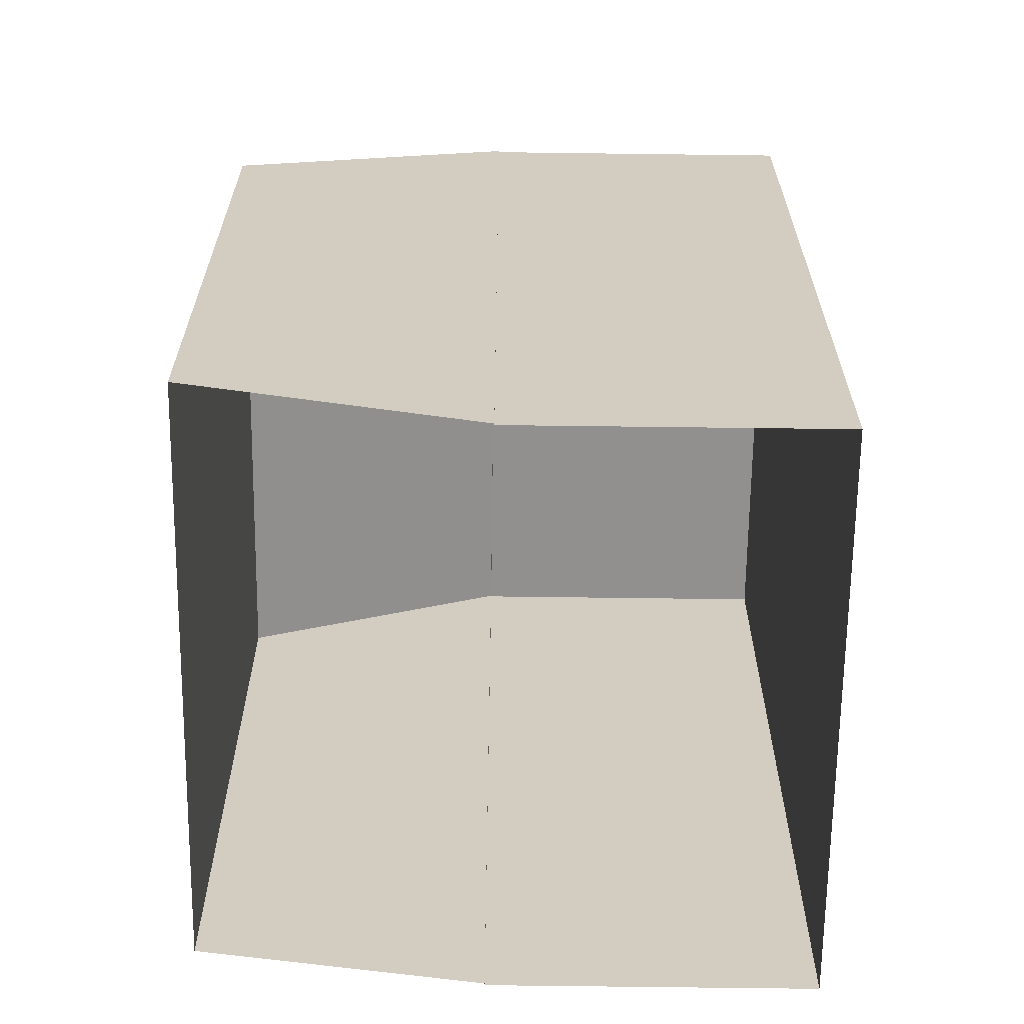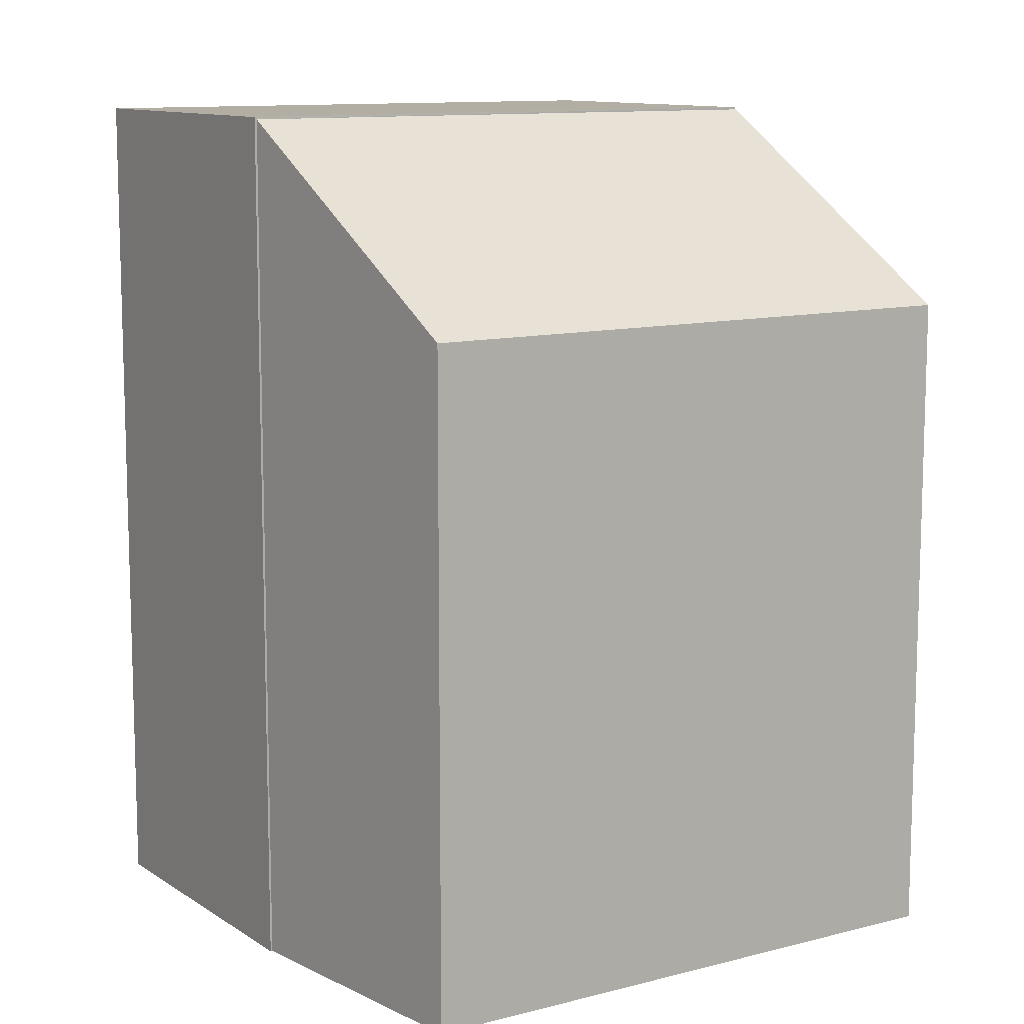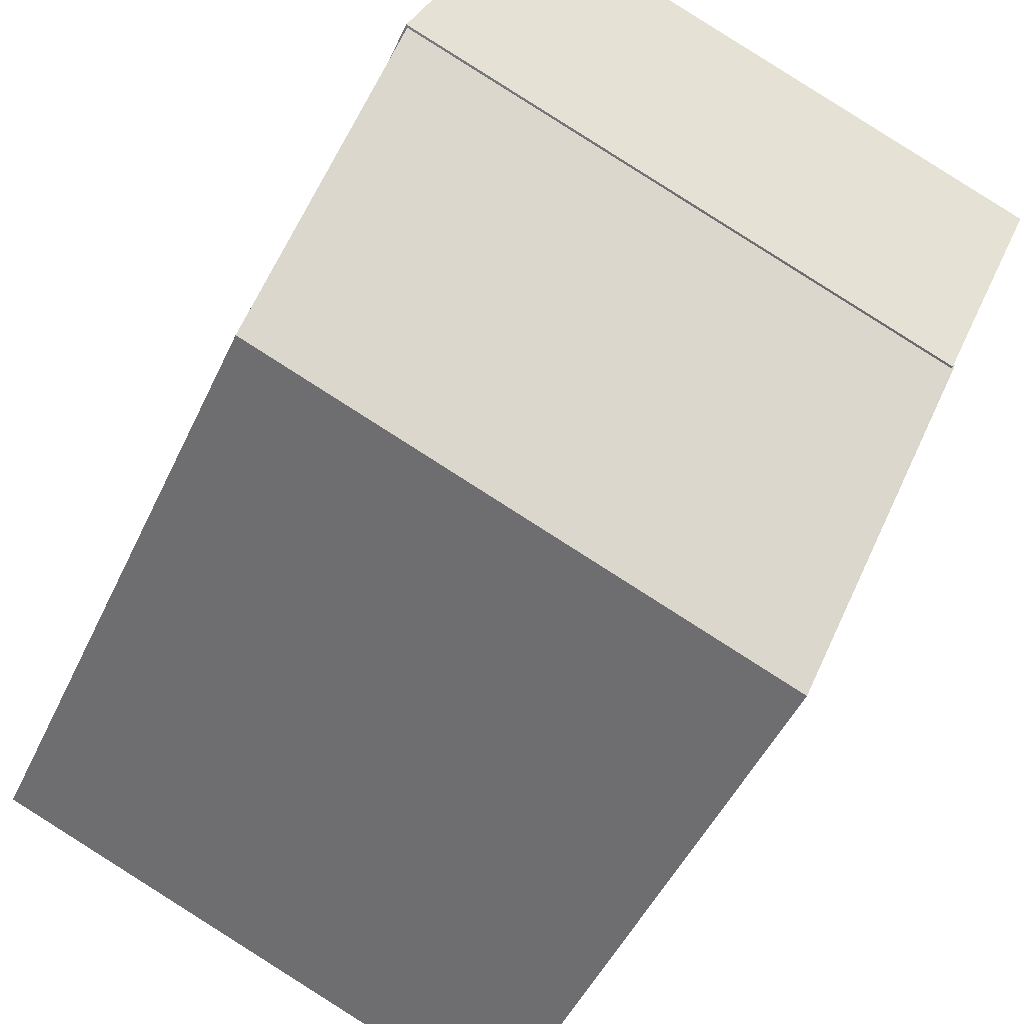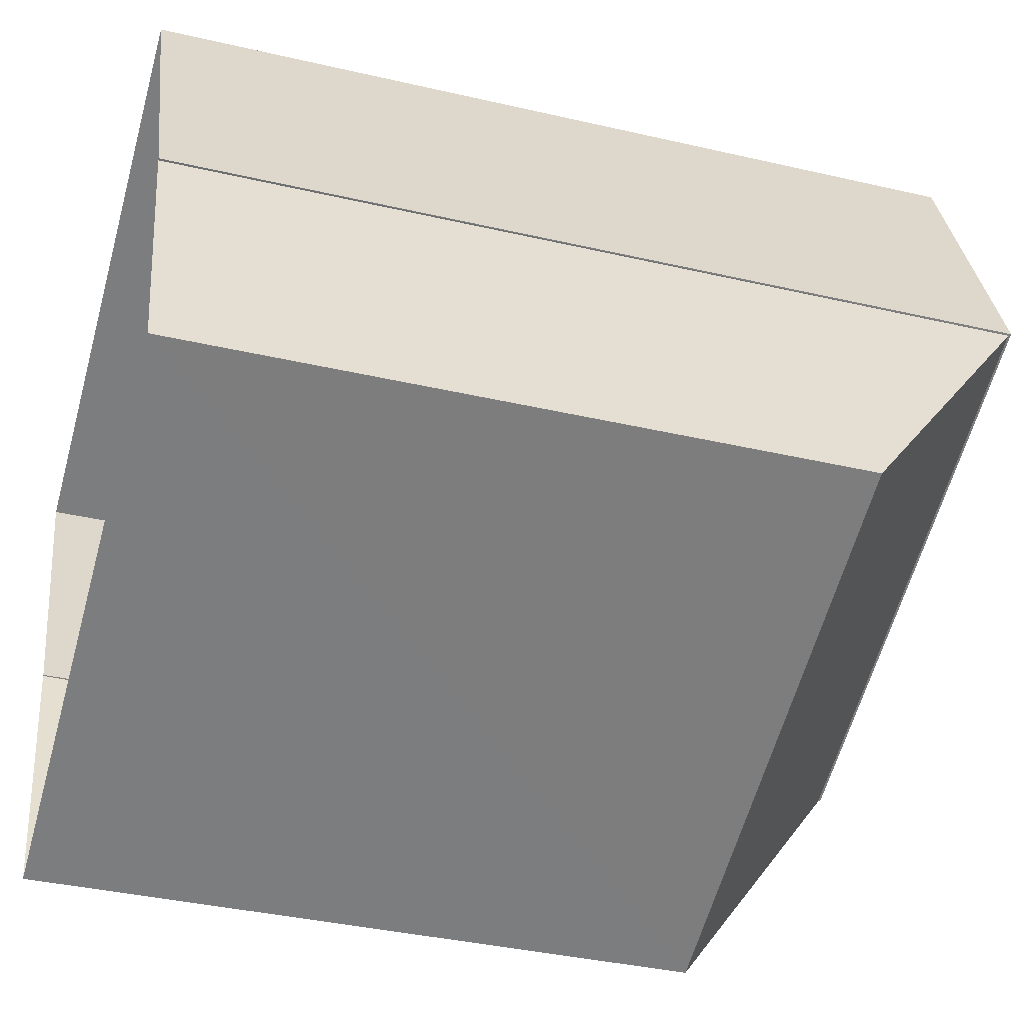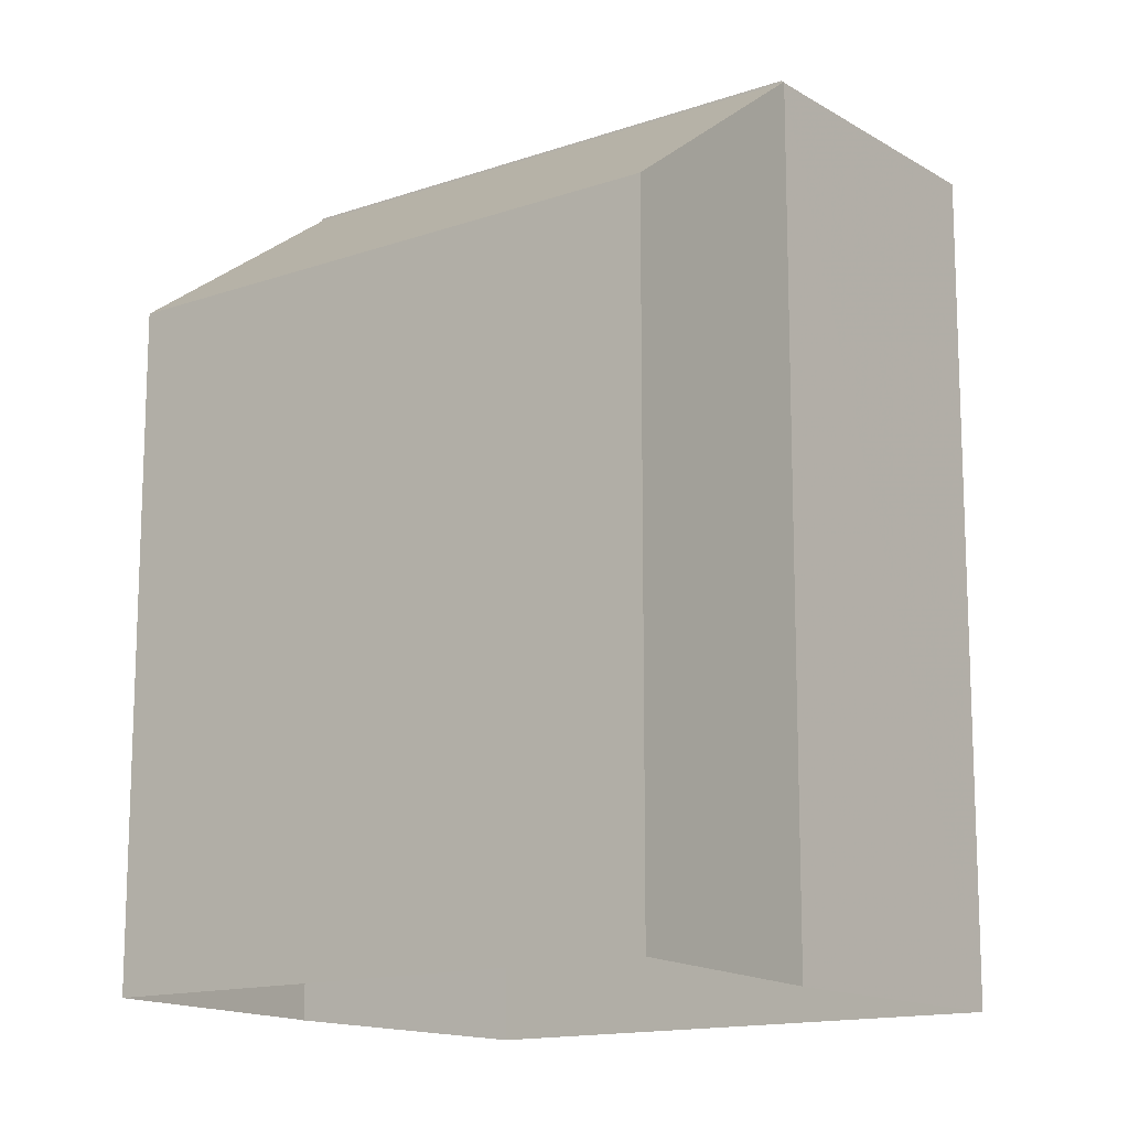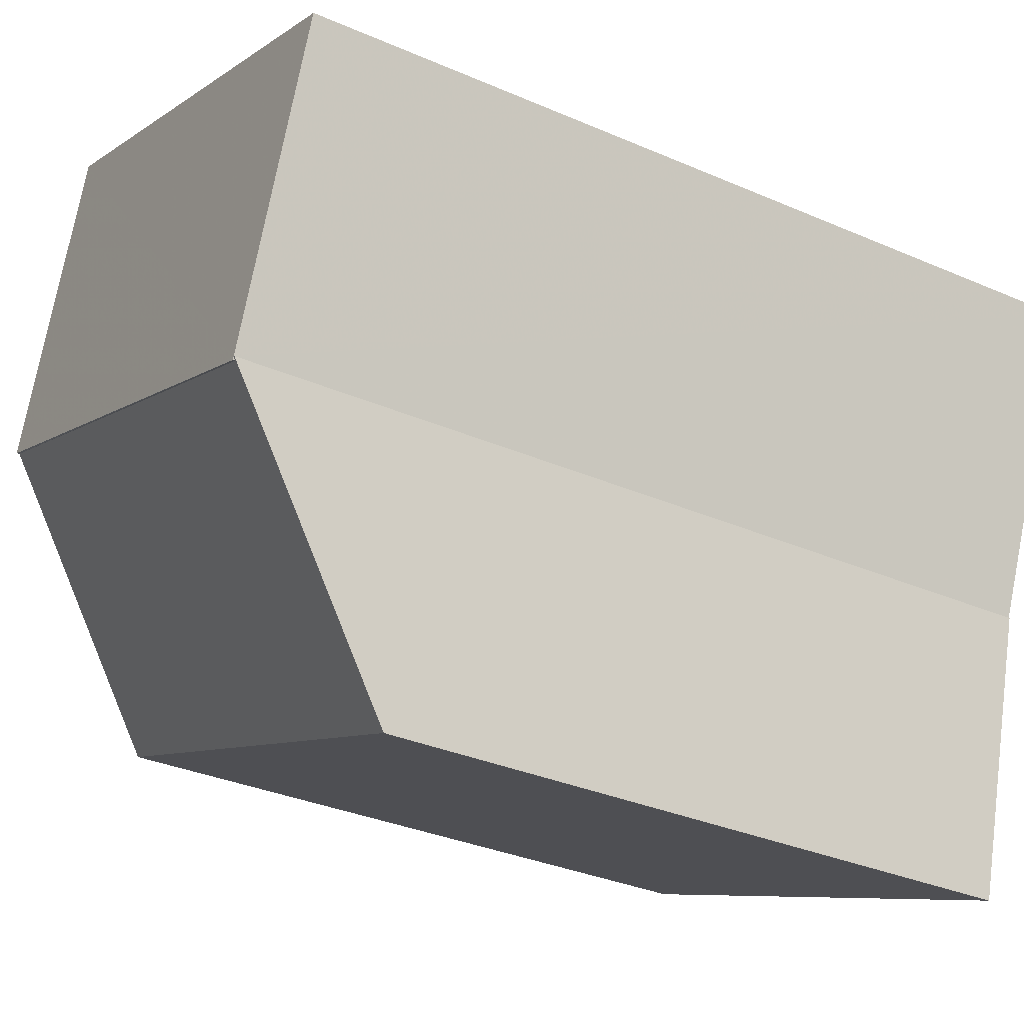
<metadata>
{"format":"obj","ext":"obj","renderer":"f3d","projection":"perspective","resolution":1024,"background":"white","views":[{"elev":-65.7,"azim":67.2,"up":"+Z"},{"elev":11.0,"azim":-55.0,"up":"+Z"},{"elev":-48.4,"azim":-24.2,"up":"+Y"},{"elev":-37.4,"azim":-106.6,"up":"+Y"},{"elev":-14.2,"azim":15.4,"up":"+Z"},{"elev":-32.9,"azim":59.0,"up":"+Y"}]}
</metadata>
<code>
v -7032 -3.744e+04 16.64
v -7032 -3.744e+04 2.623
v -7041 -3.743e+04 2.626
v -7041 -3.743e+04 16.64
v -7034 -3.744e+04 16.64
v -7034 -3.744e+04 2.623
v -7034 -3.744e+04 16.6
v -7034 -3.744e+04 16.64
v -7043 -3.744e+04 16.6
v -7043 -3.744e+04 2.626
v -7043 -3.744e+04 2.626
v -7043 -3.744e+04 16.64
v -7035 -3.745e+04 13.45
v -7044 -3.744e+04 2.626
v -7035 -3.745e+04 2.622
v -7044 -3.744e+04 13.46
v -7034 -3.744e+04 16.64
v -7034 -3.744e+04 2.623
f 3 2 10
f 11 3 10
f 6 18 15
f 14 6 15
f 10 6 14
f 2 6 10
f 1 2 3
f 4 1 3
f 5 2 1
f 5 6 2
f 7 8 9
f 10 9 11
f 11 9 12
f 9 8 12
f 12 4 3
f 11 12 3
f 7 5 8
f 13 14 15
f 13 16 14
f 10 14 16
f 9 10 16
f 6 17 18
f 6 5 17
f 18 13 15
f 18 17 13
f 1 4 5
f 5 12 8
f 5 4 12
f 17 7 13
f 13 7 16
f 17 5 7
f 16 7 9

</code>
